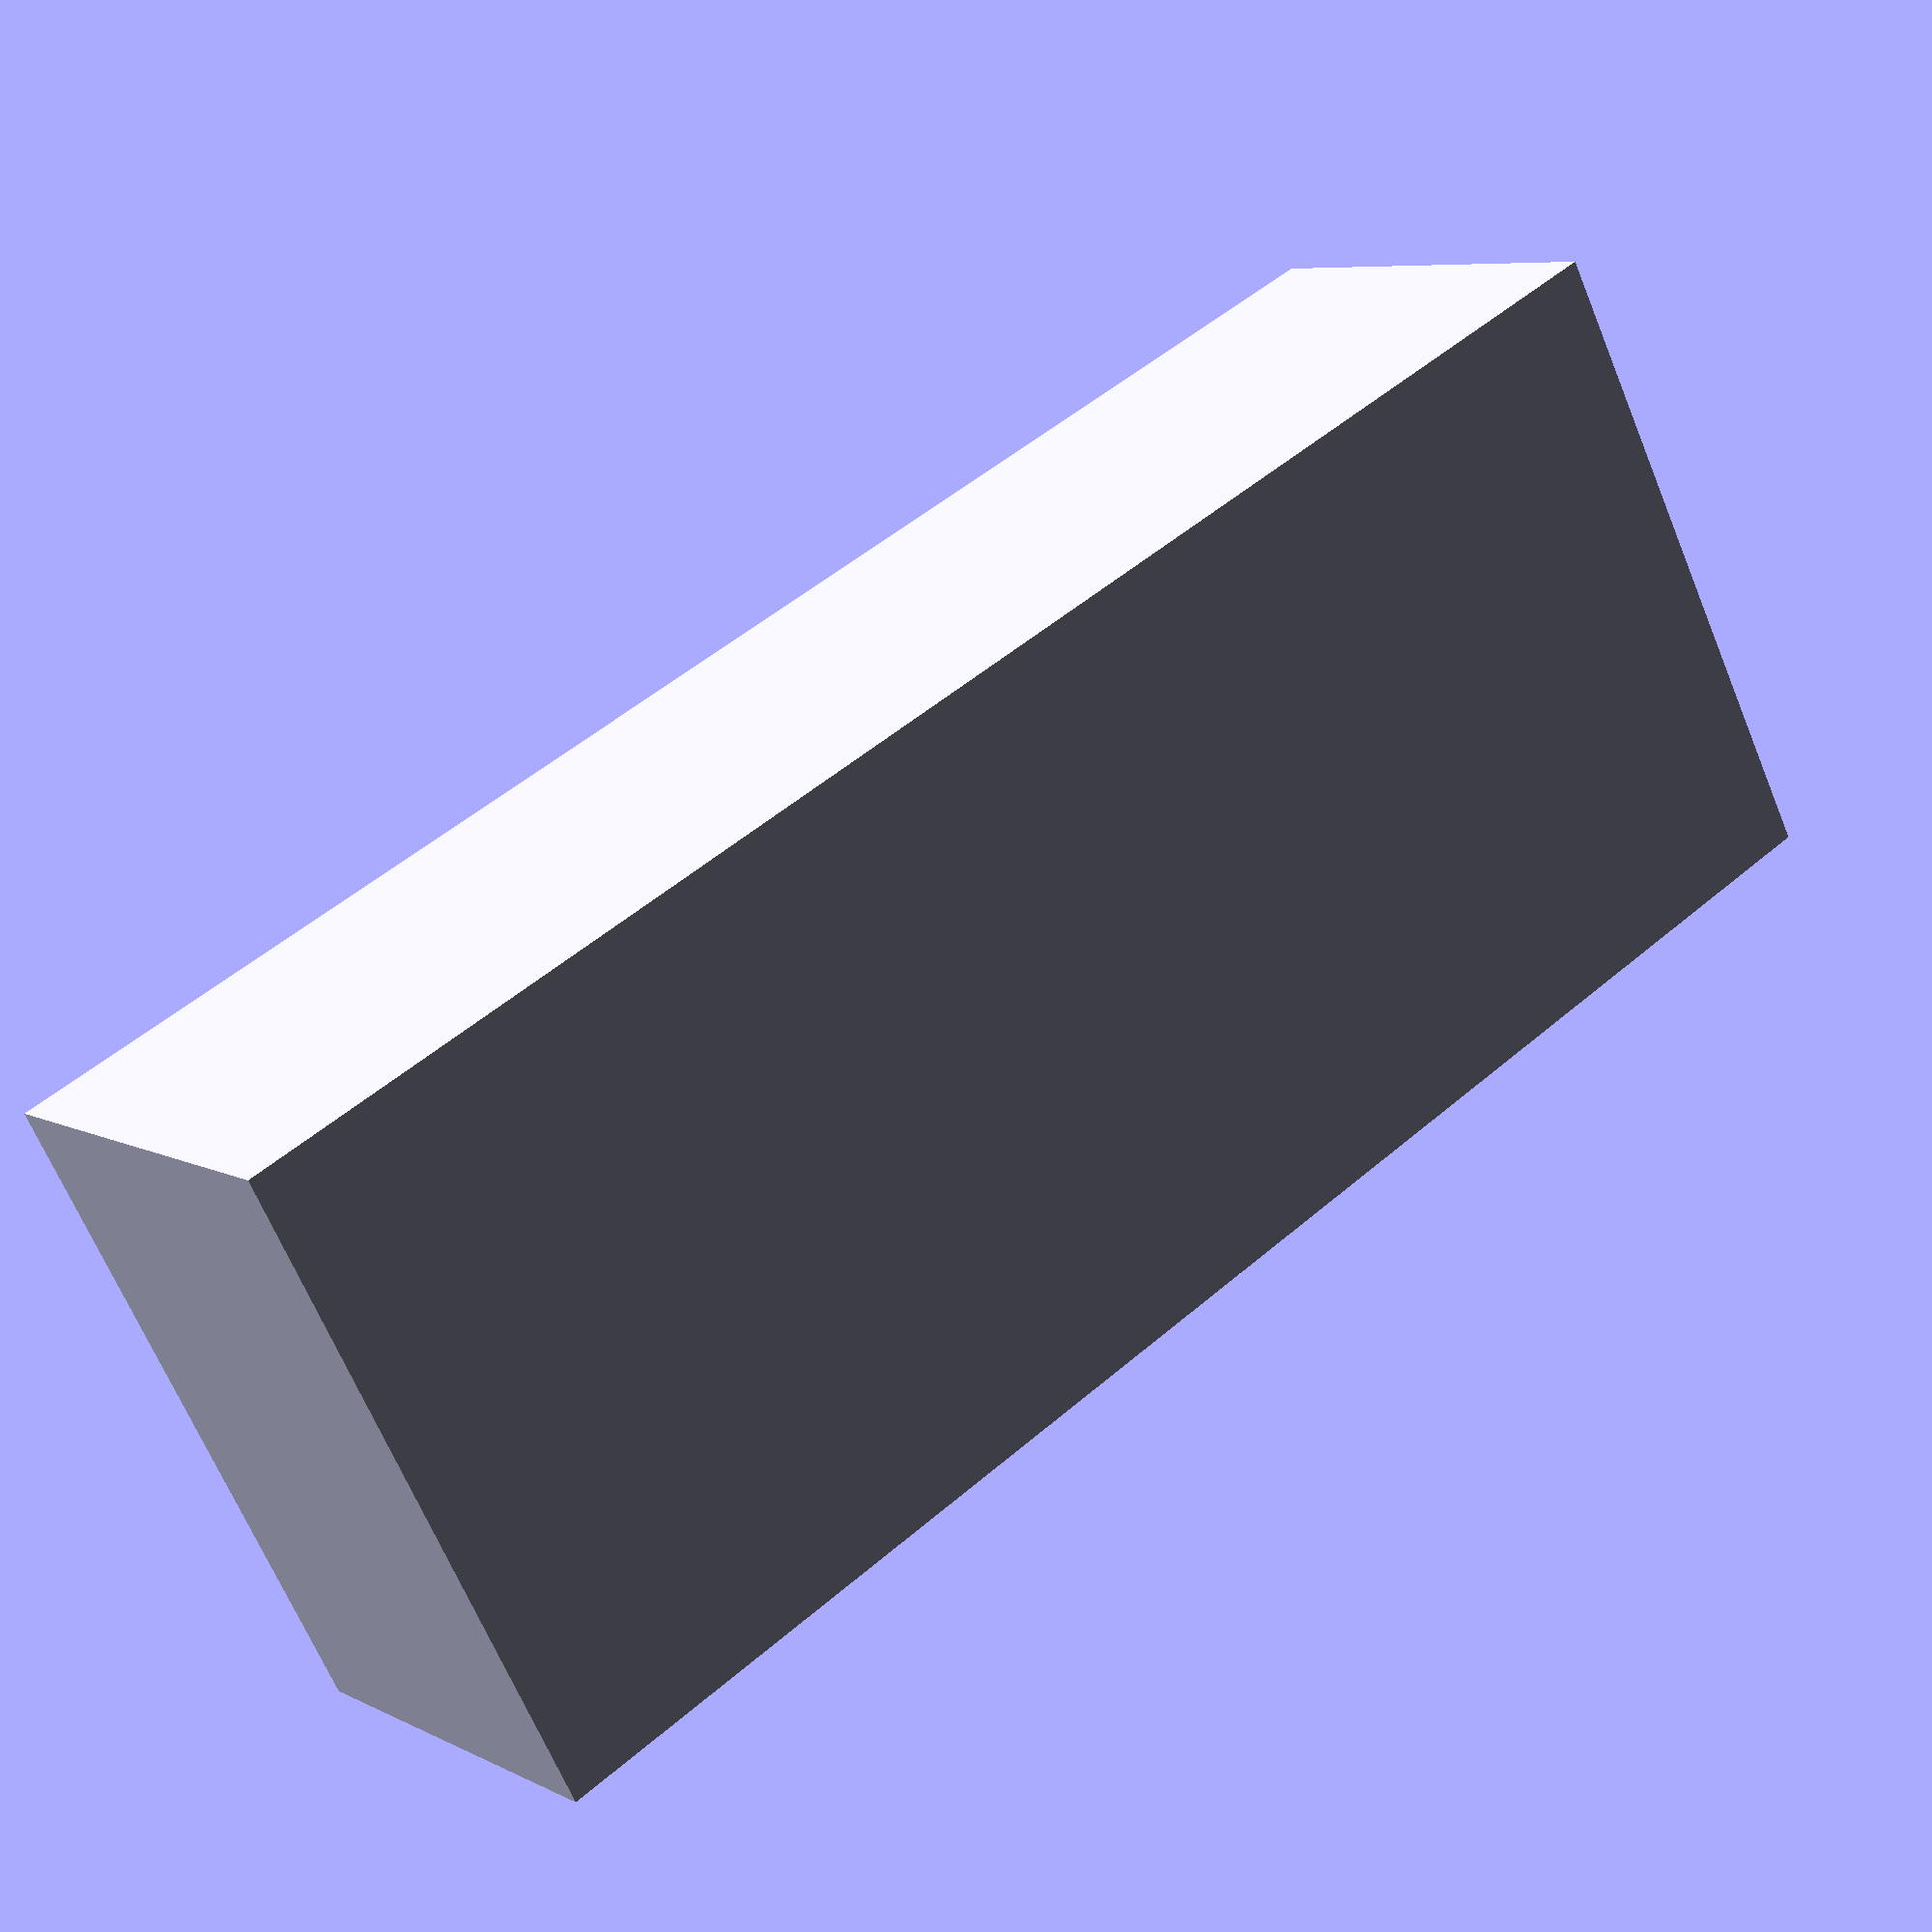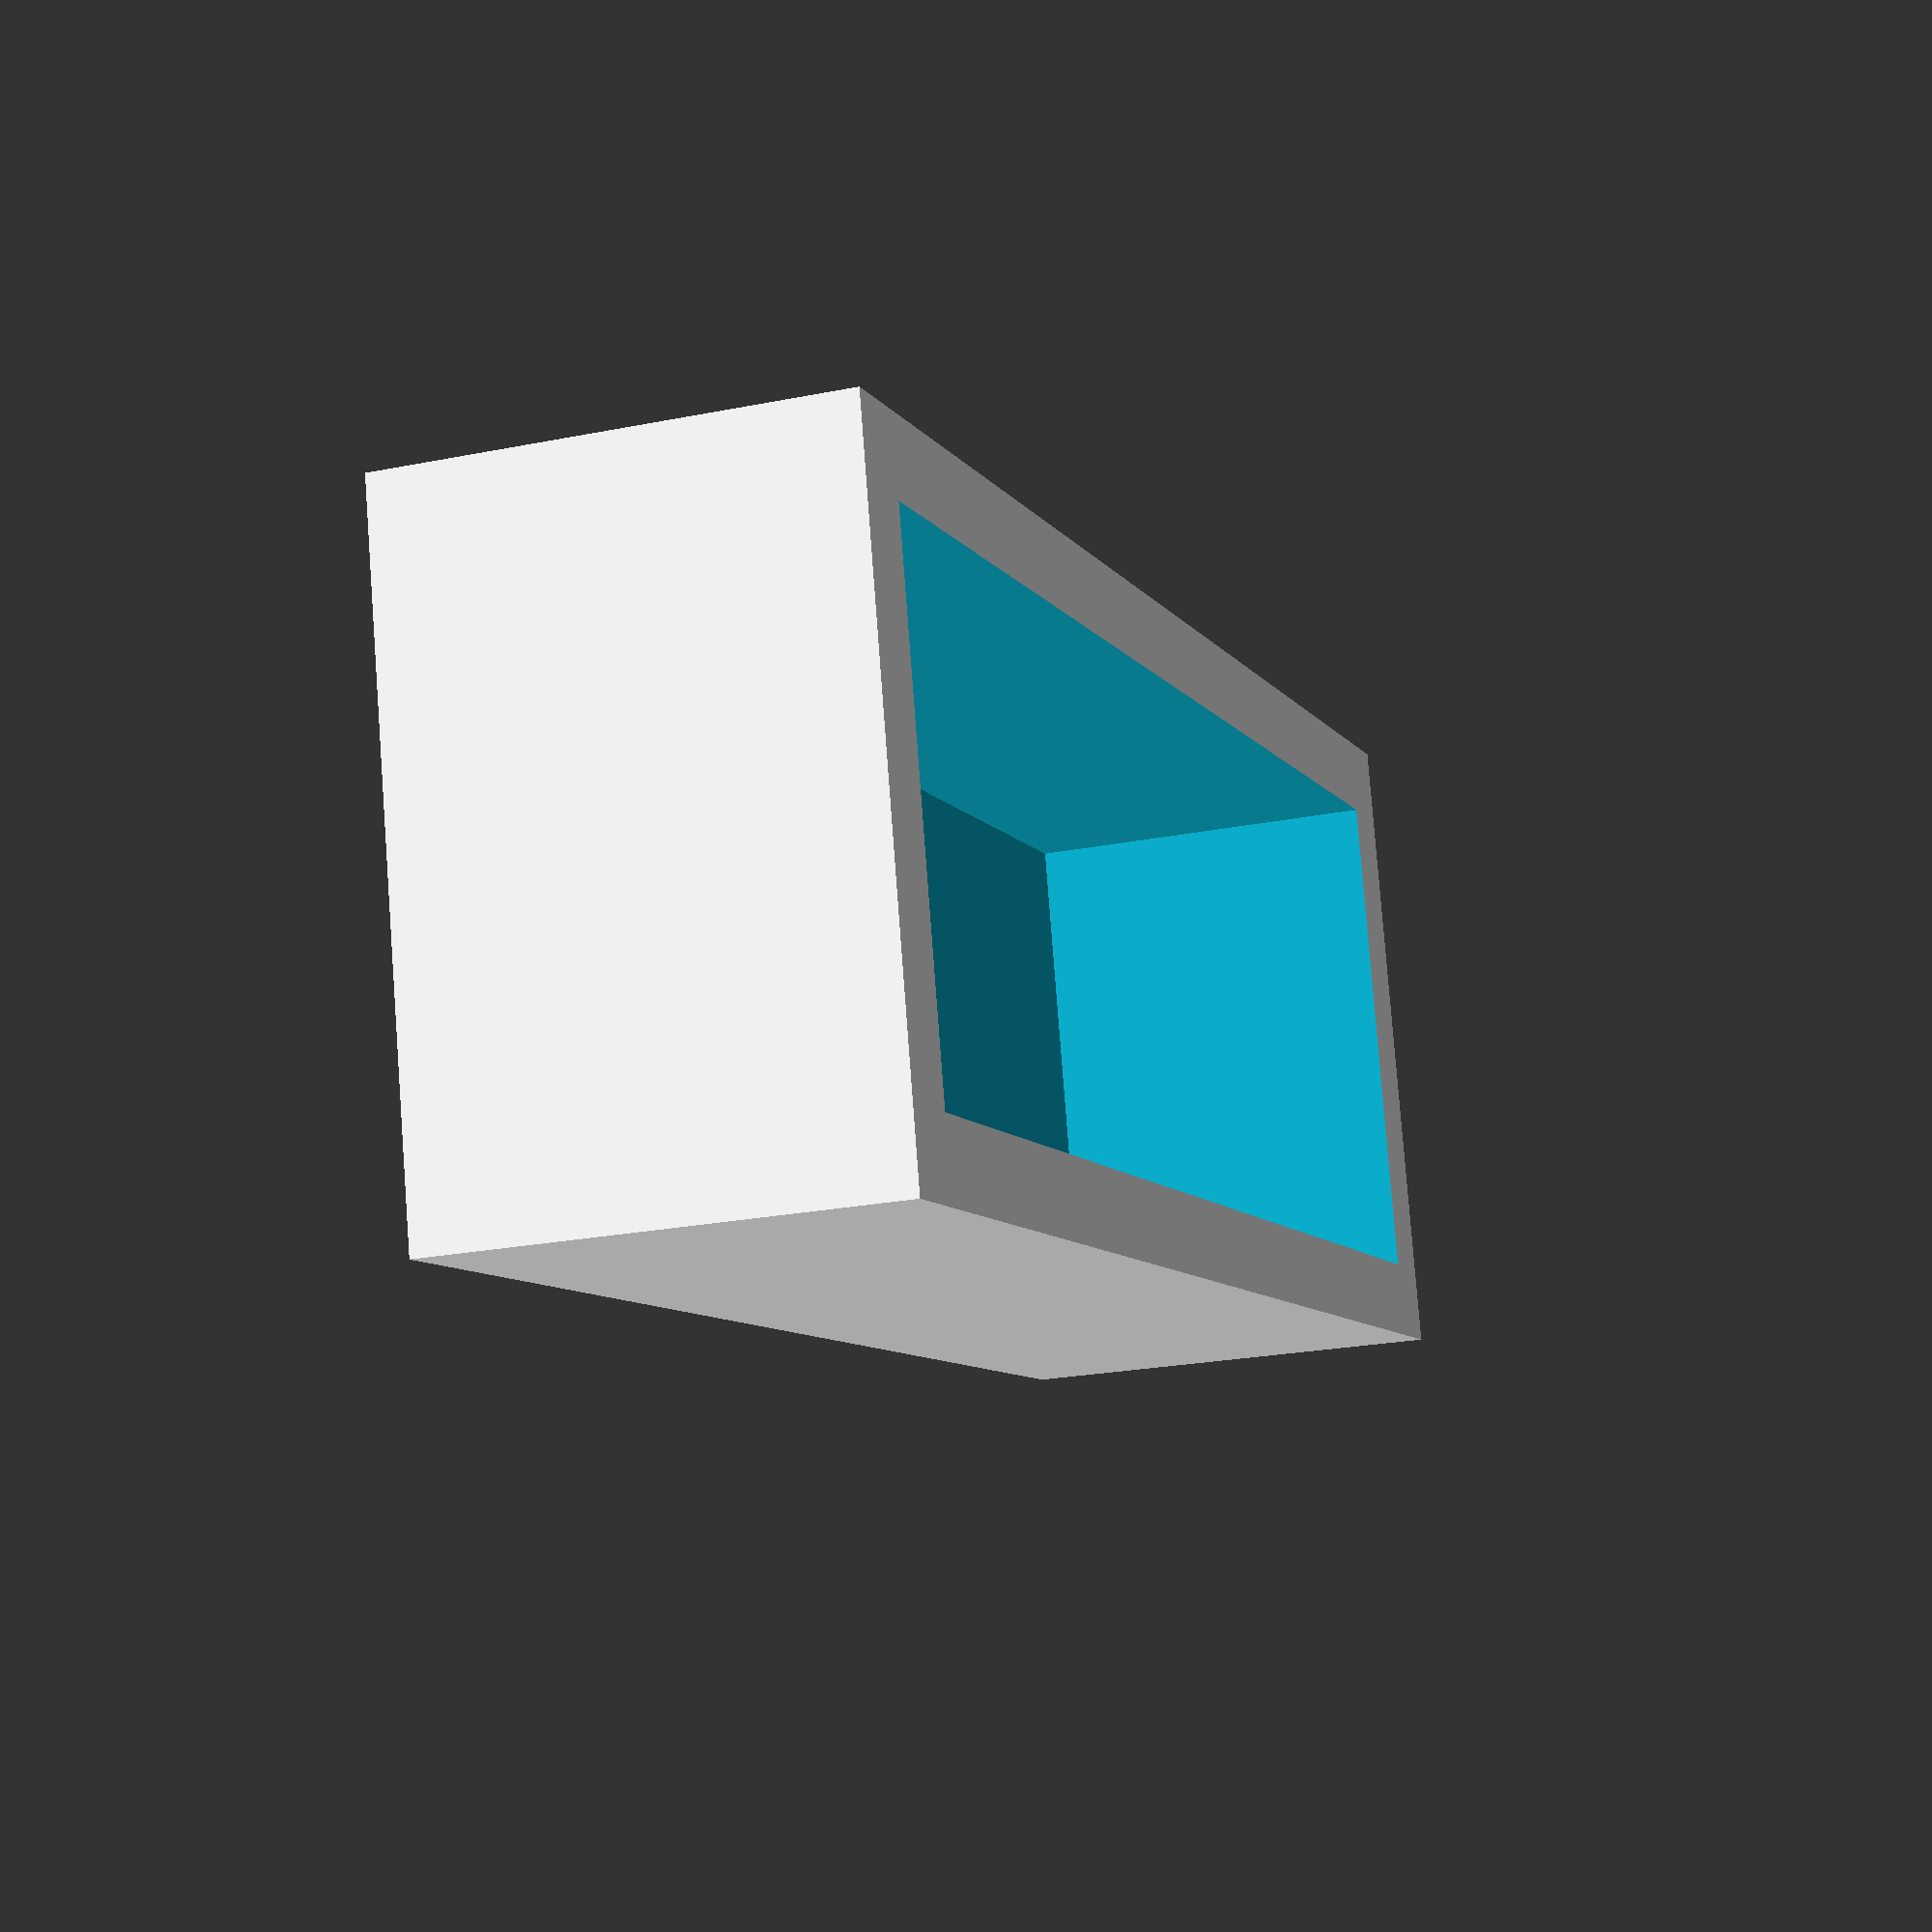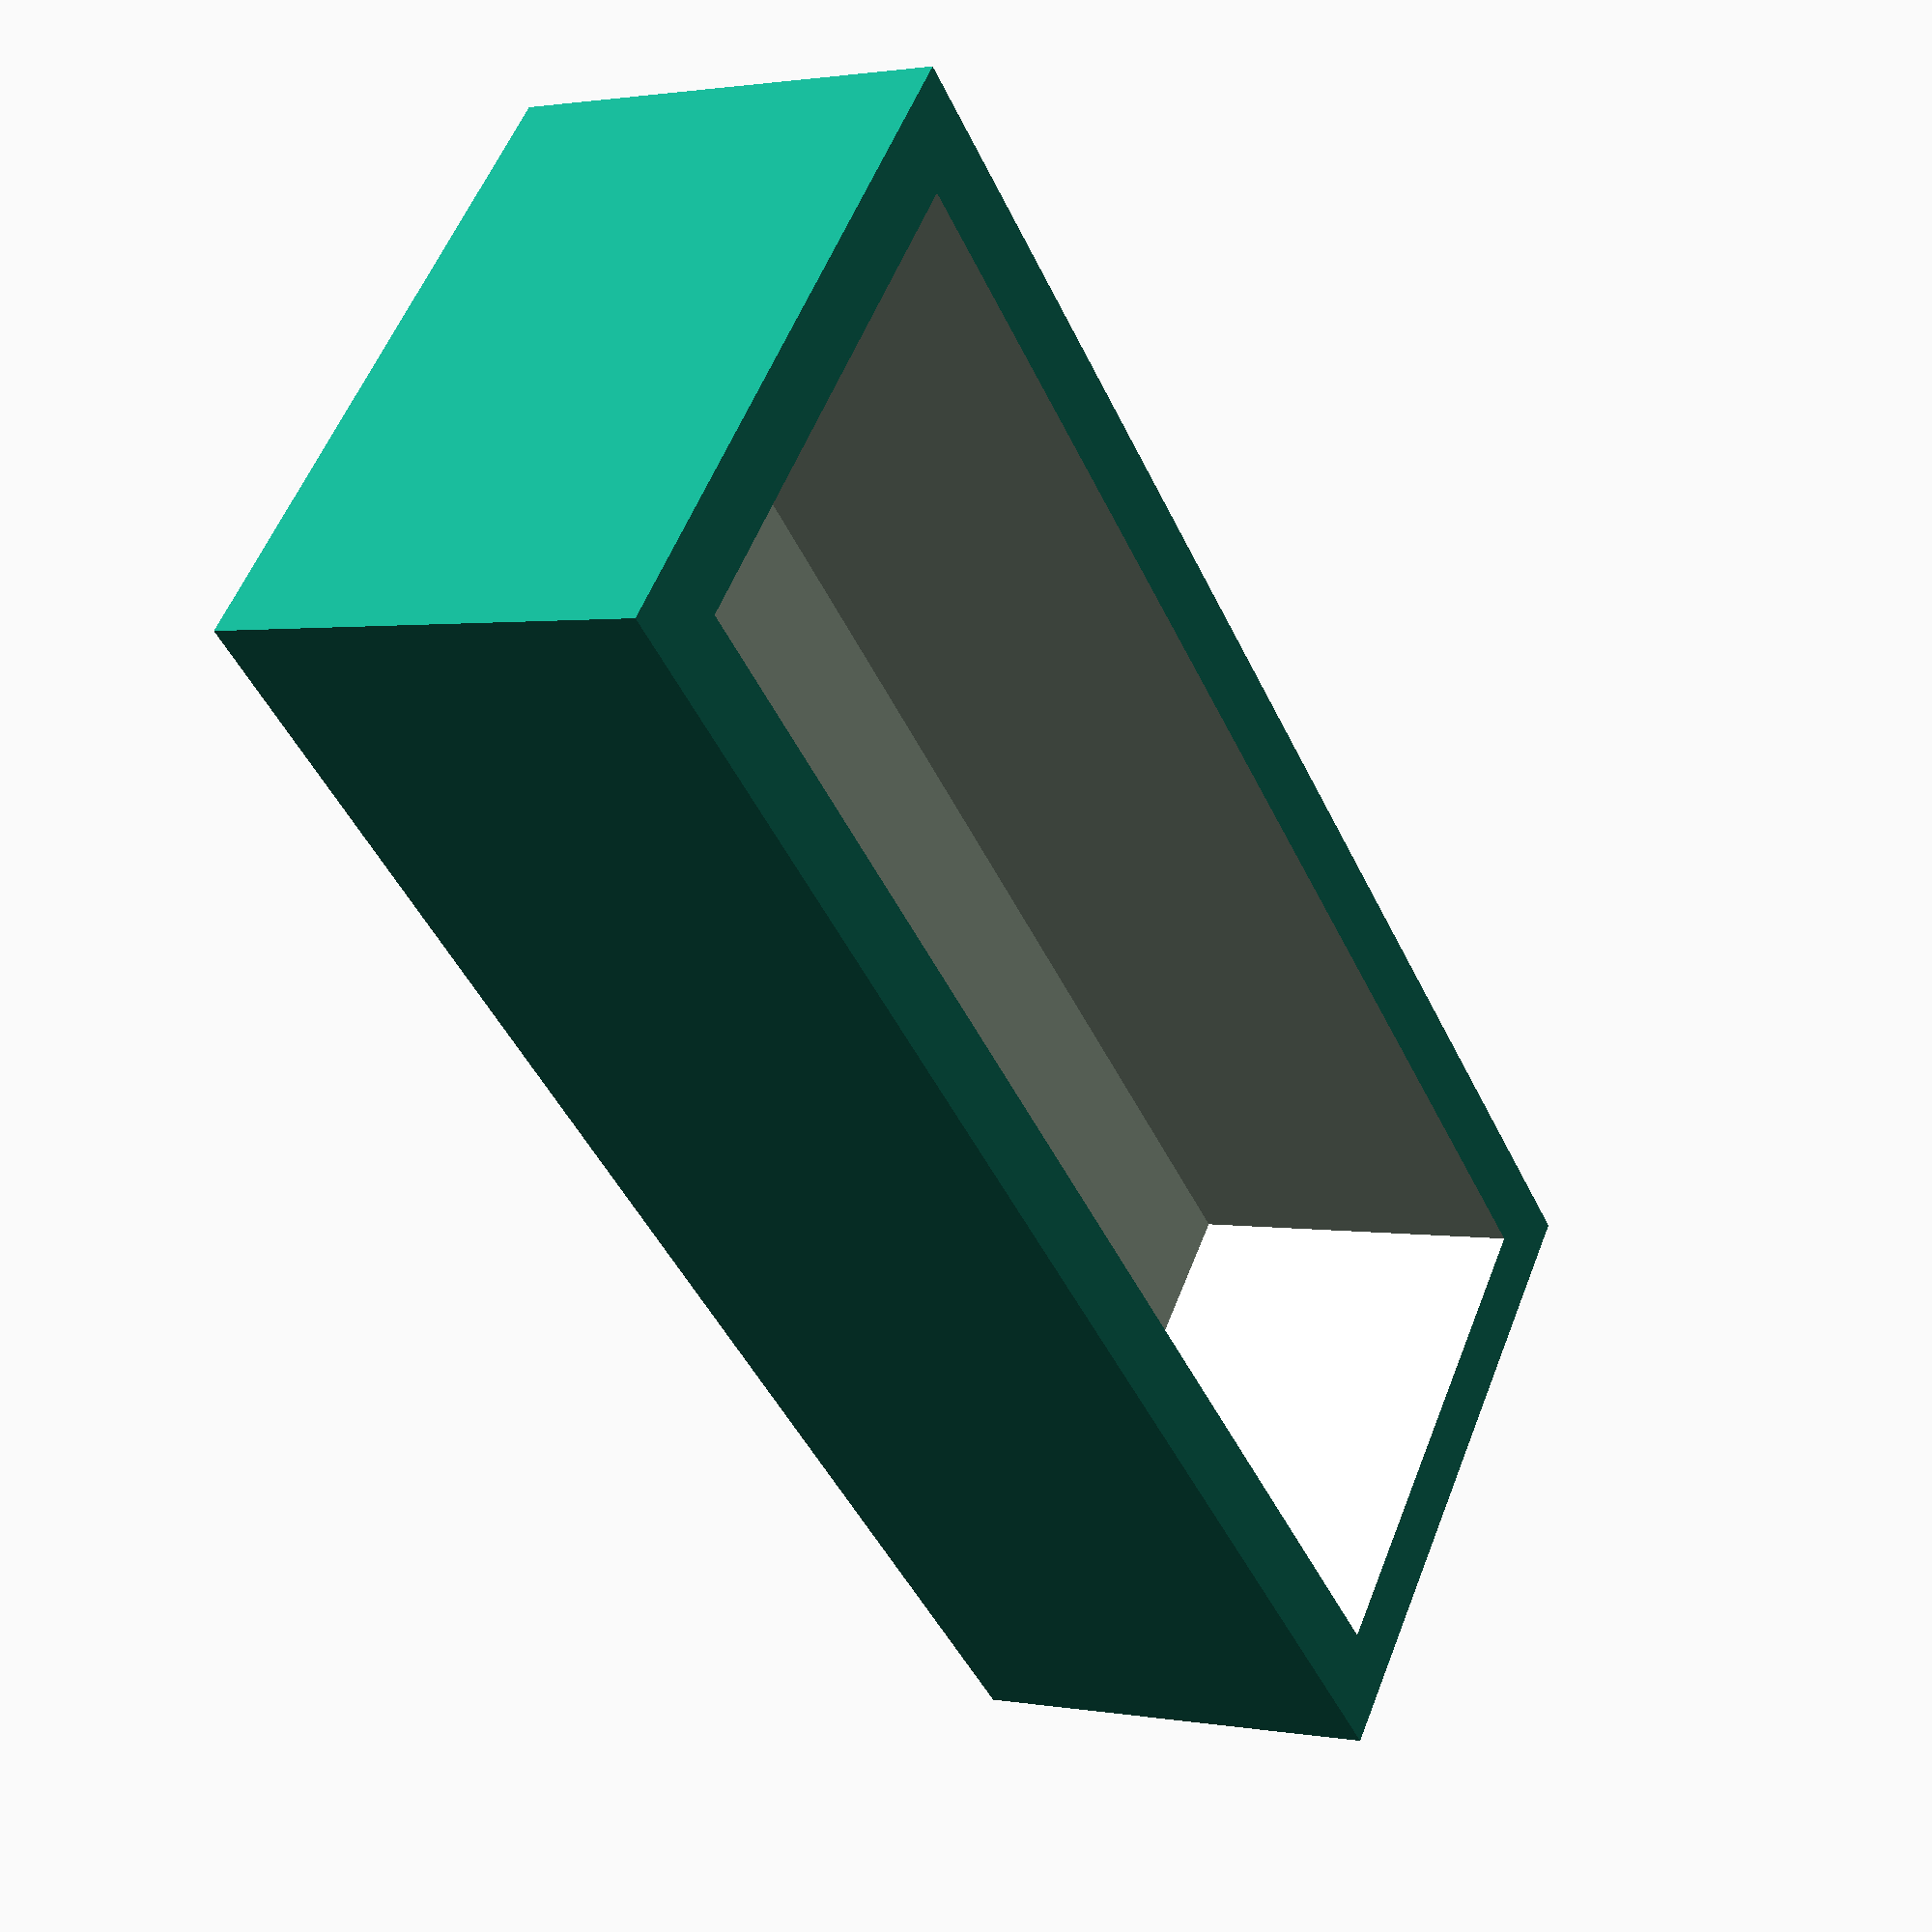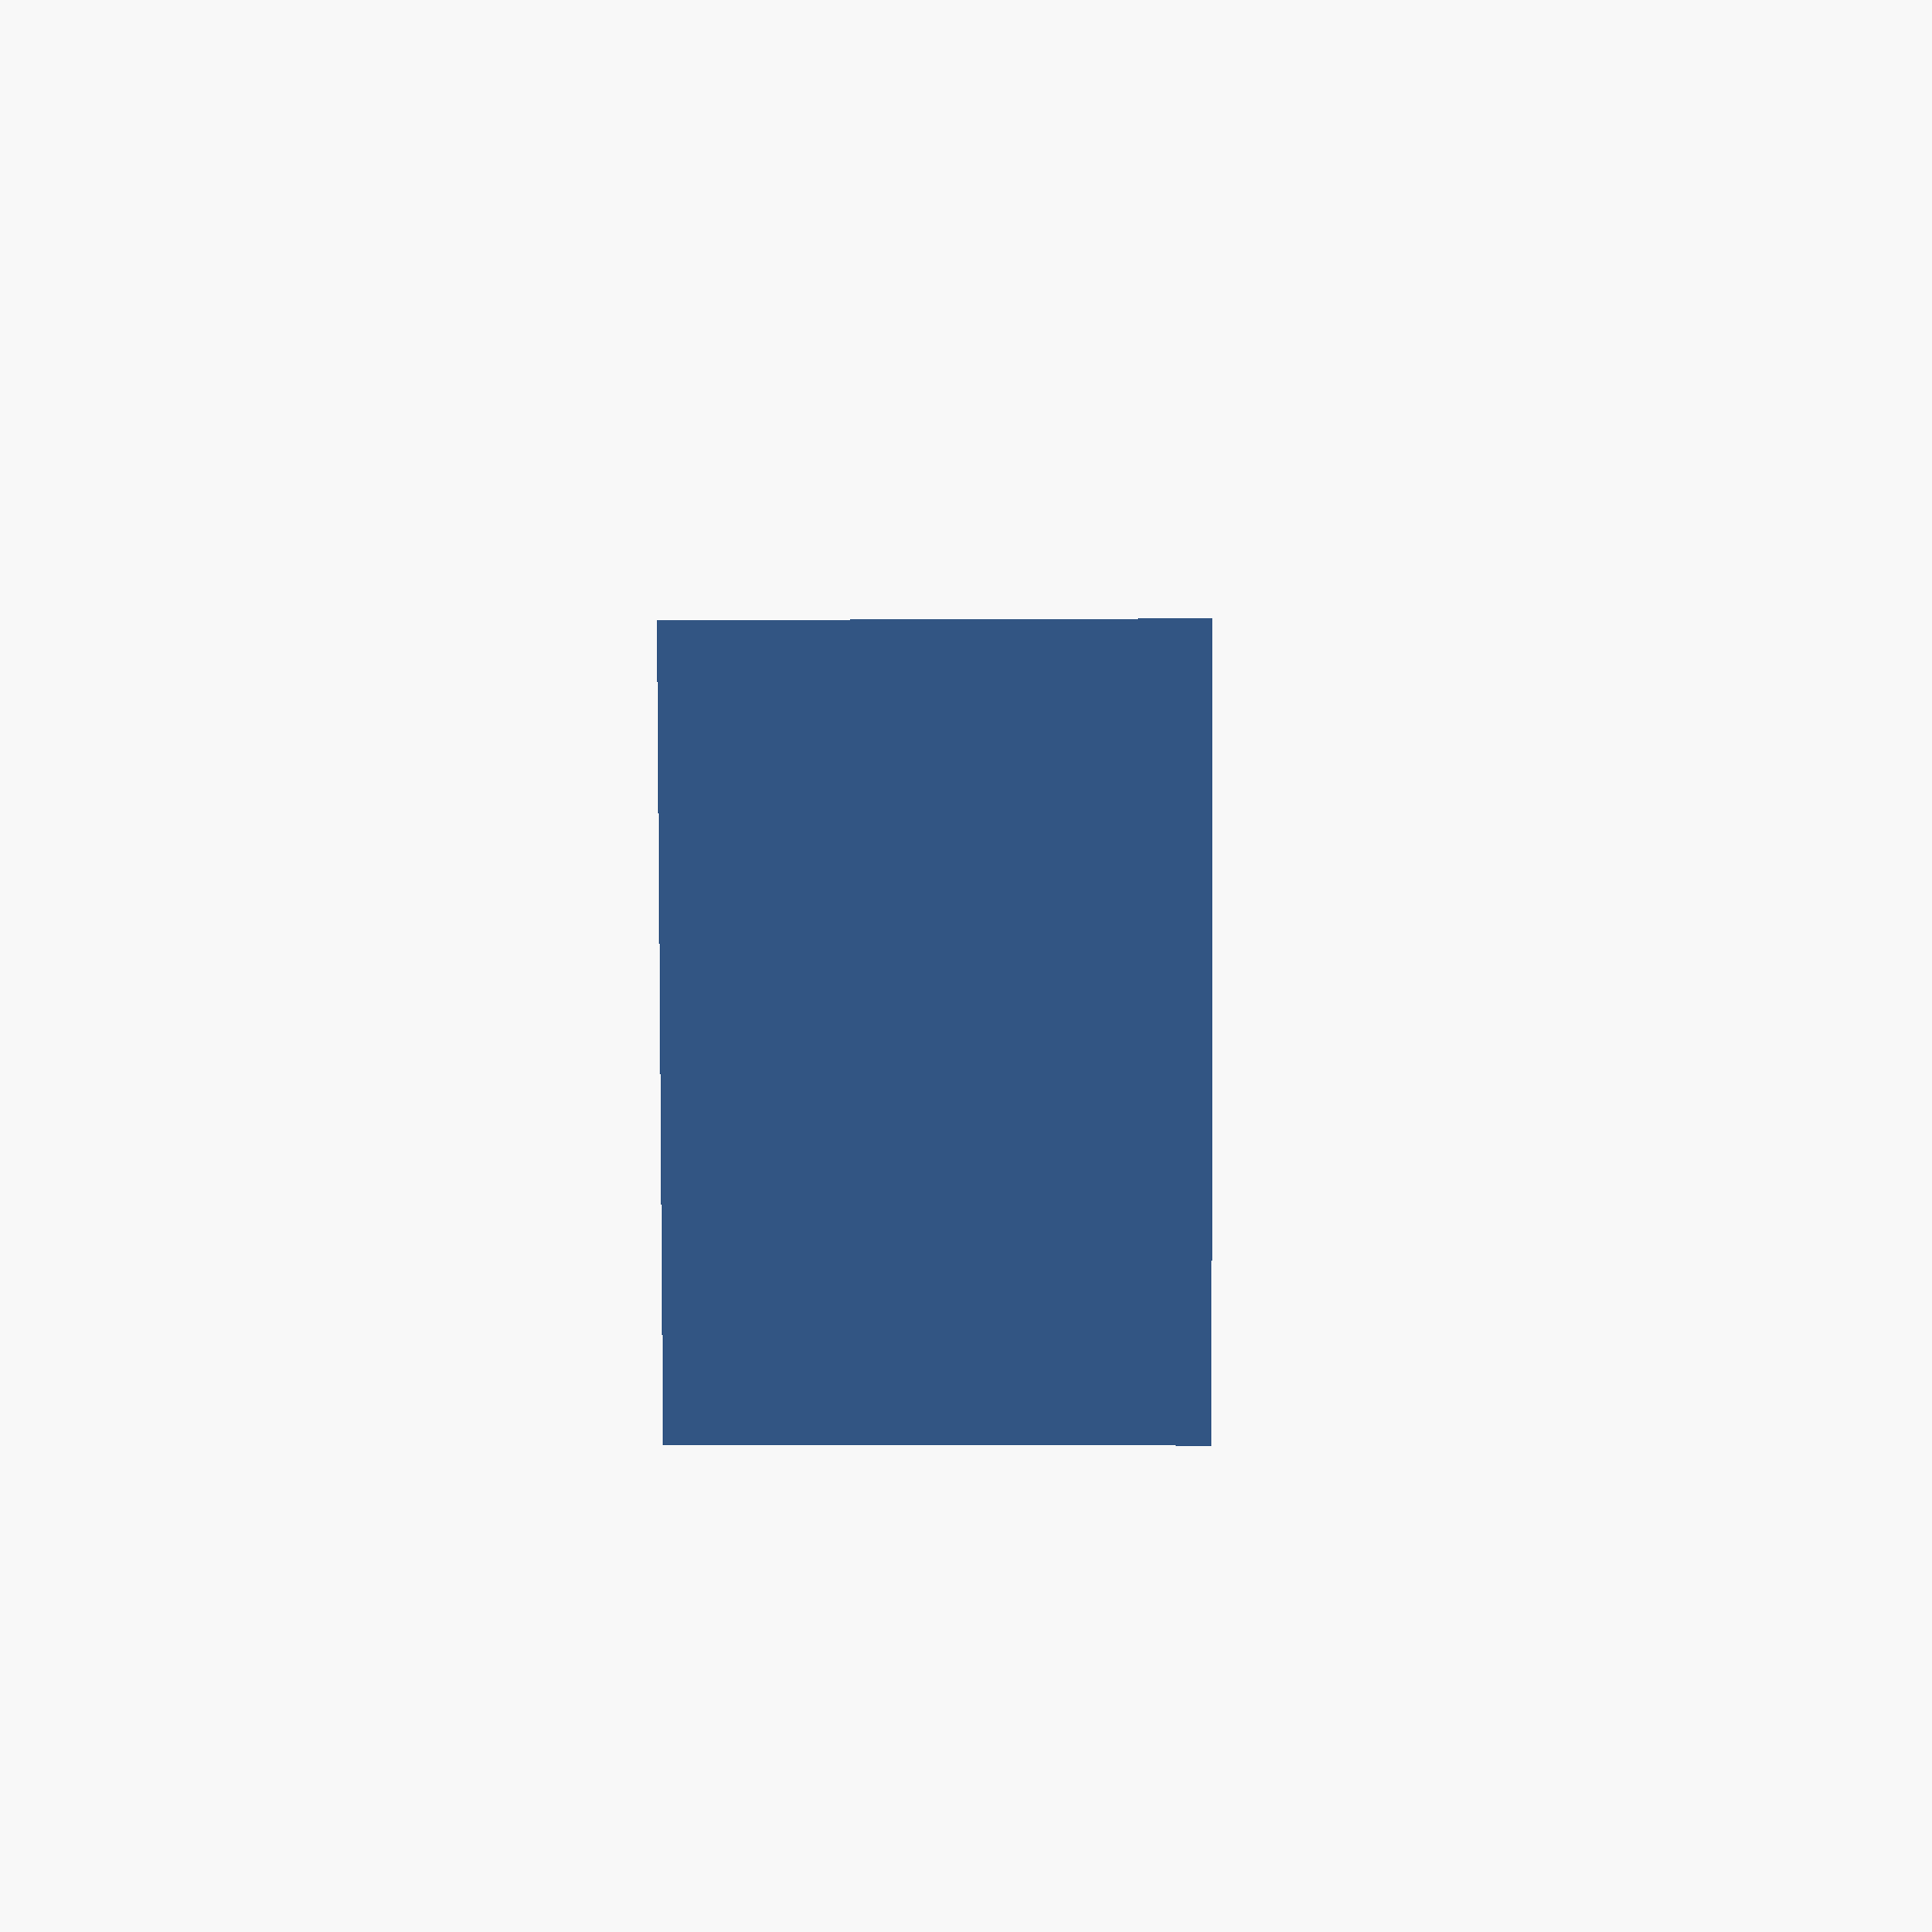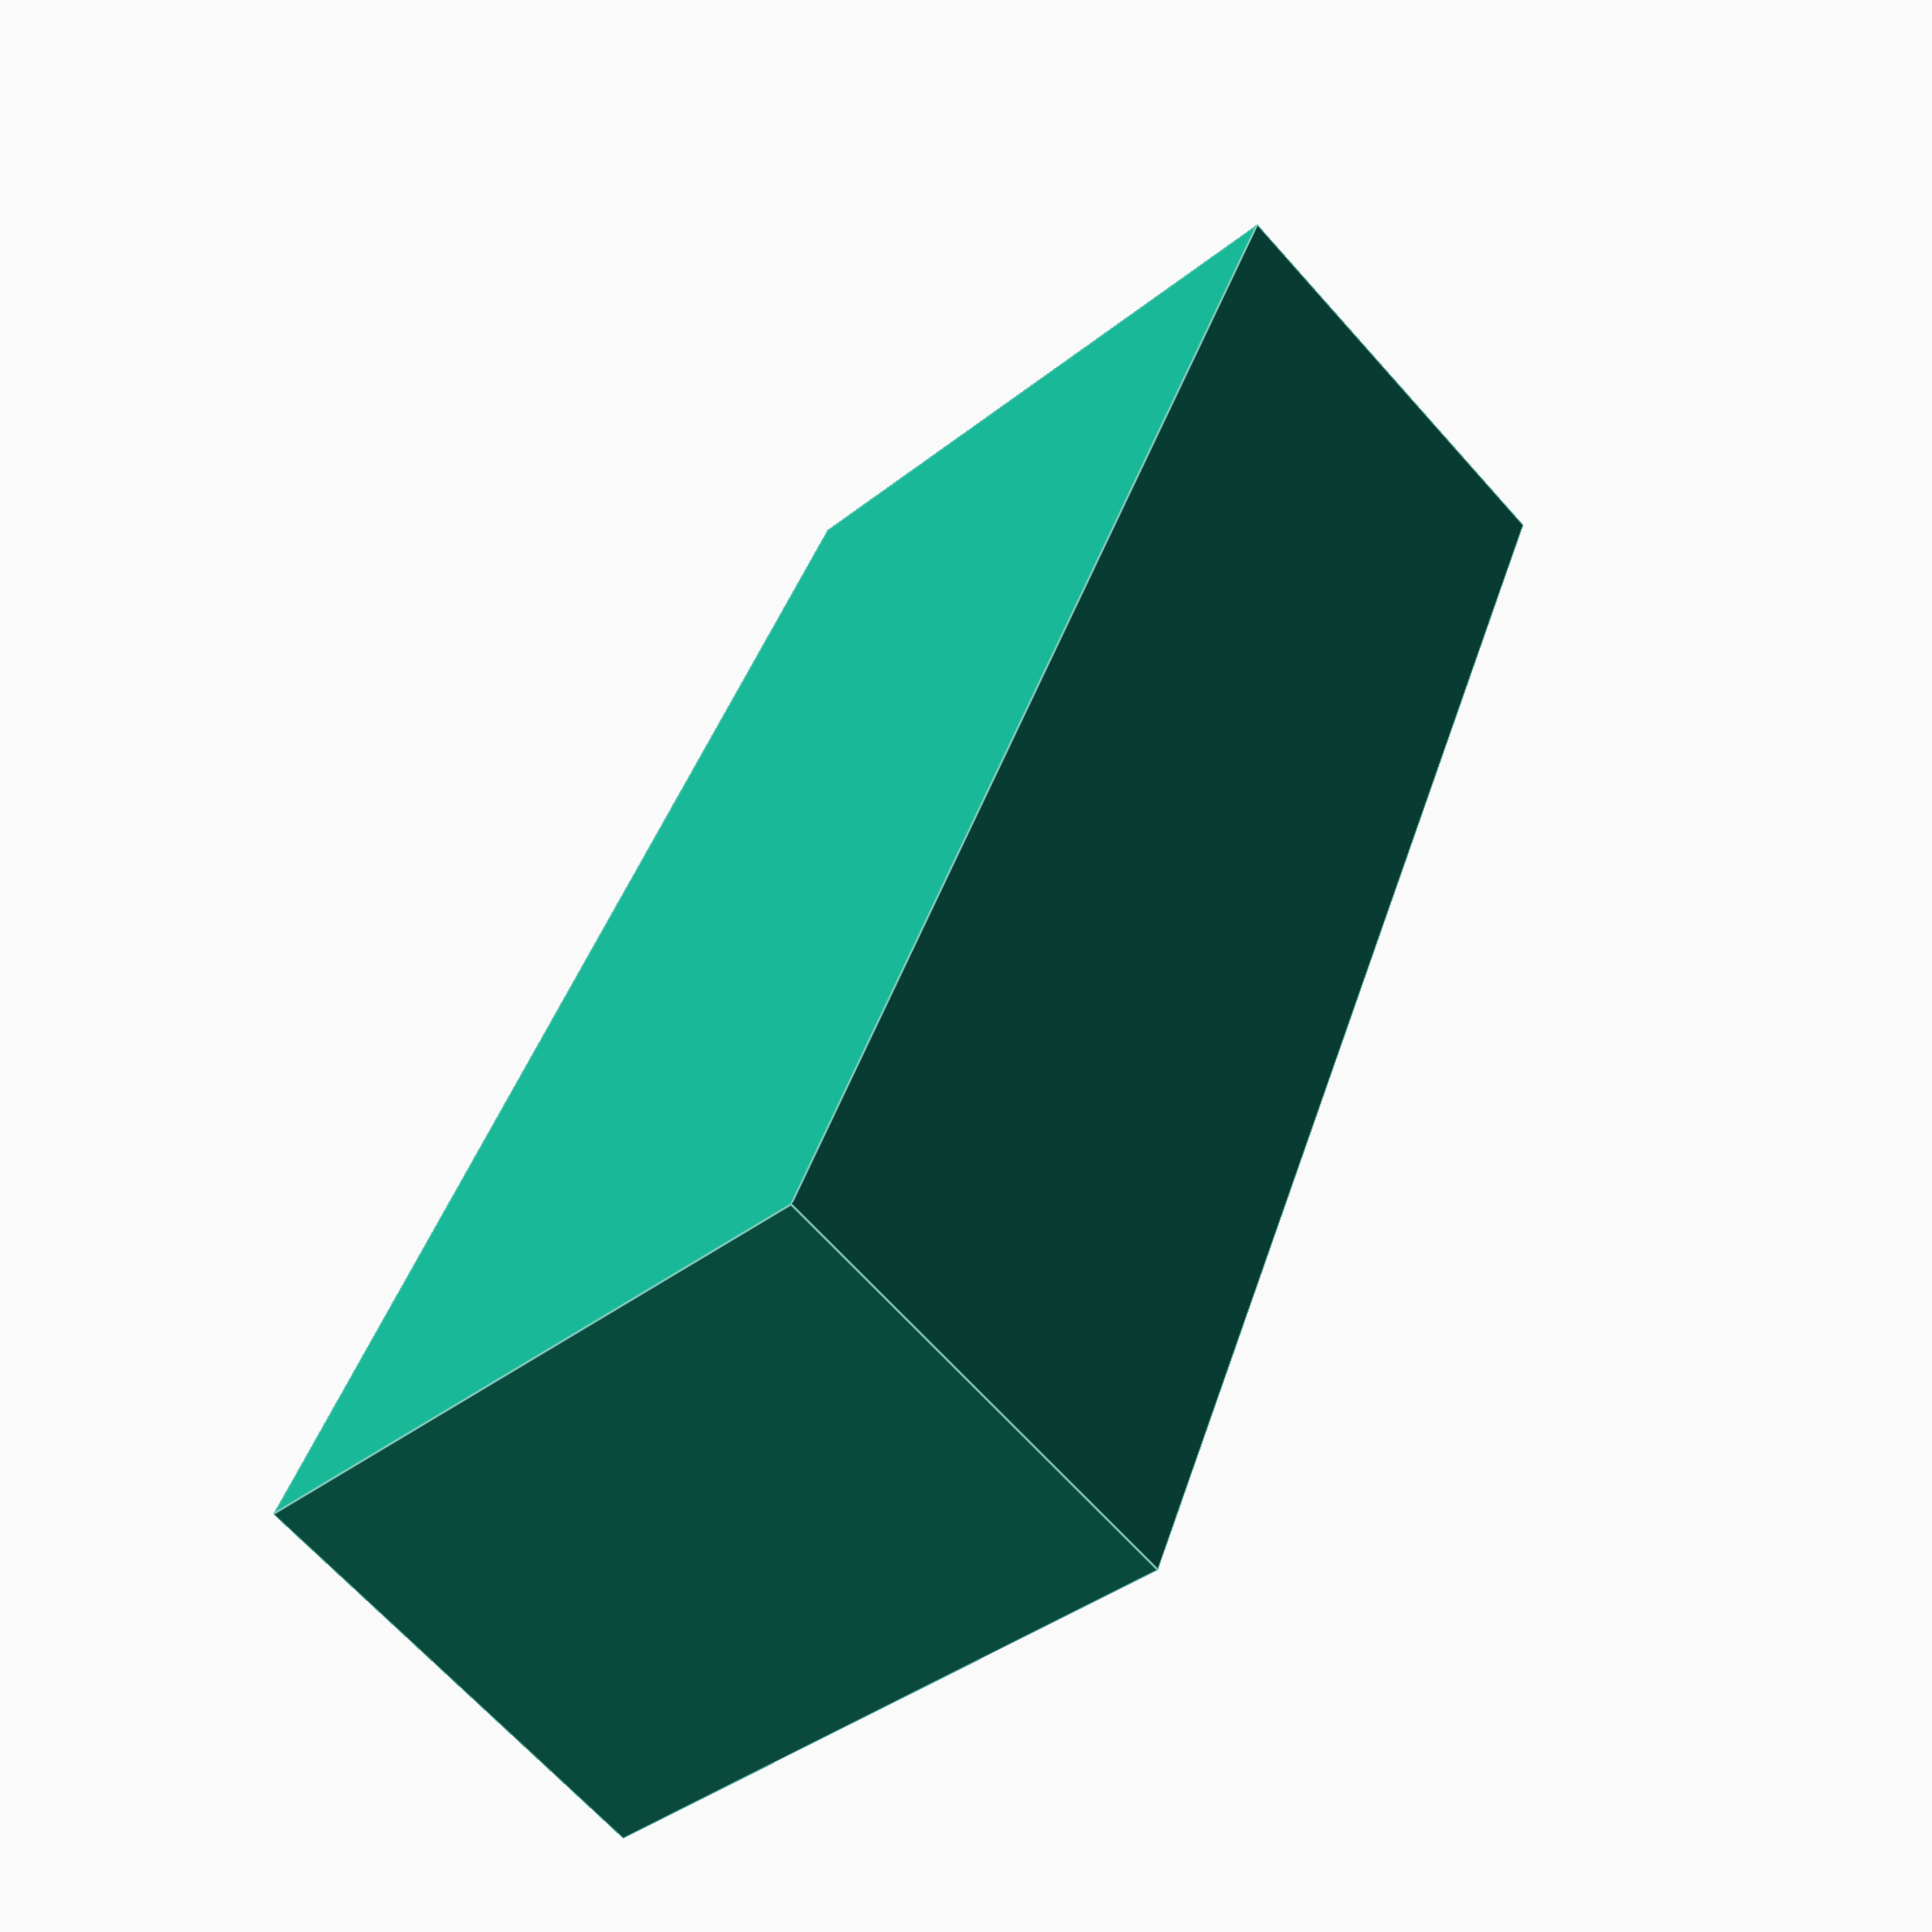
<openscad>
birdhouse();

module birdhouse() {
  outer_width = 150;
  outer_depth = 60;
  outer_height = 40;
  thickness = (60-46)/2;
  
  inner_width = outer_width - 2 * thickness;
  inner_depth = outer_depth - 2 * thickness;
  inner_height = outer_height - thickness; // top is open
    
  difference() {
      // Outer box centered at width/depth
      translate([-outer_width/2,-outer_depth/2,0])
        cube([
        outer_width,
        outer_depth,
        outer_height
      ]);
      
      // Inner box
      // +10 to not make it literally same mm
      translate([-inner_width/2, -inner_depth/2, thickness])
        cube([inner_width, inner_depth, inner_height+10]);
  }
}

</openscad>
<views>
elev=172.9 azim=27.8 roll=35.3 proj=p view=wireframe
elev=202.3 azim=166.9 roll=250.5 proj=p view=wireframe
elev=358.5 azim=41.4 roll=302.4 proj=p view=wireframe
elev=182.4 azim=186.2 roll=88.3 proj=p view=solid
elev=247.1 azim=249.0 roll=318.3 proj=p view=edges
</views>
